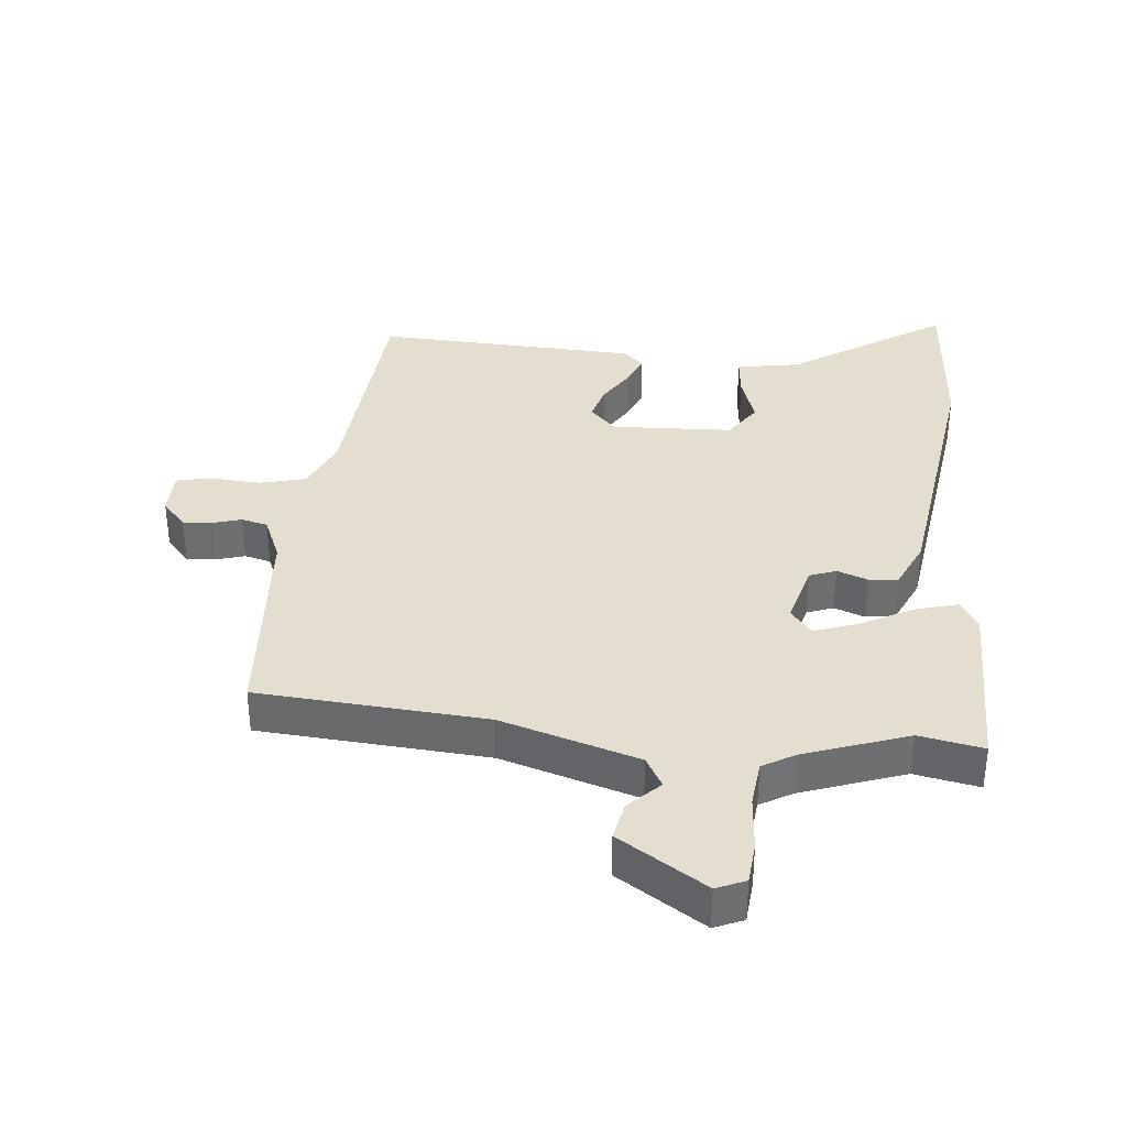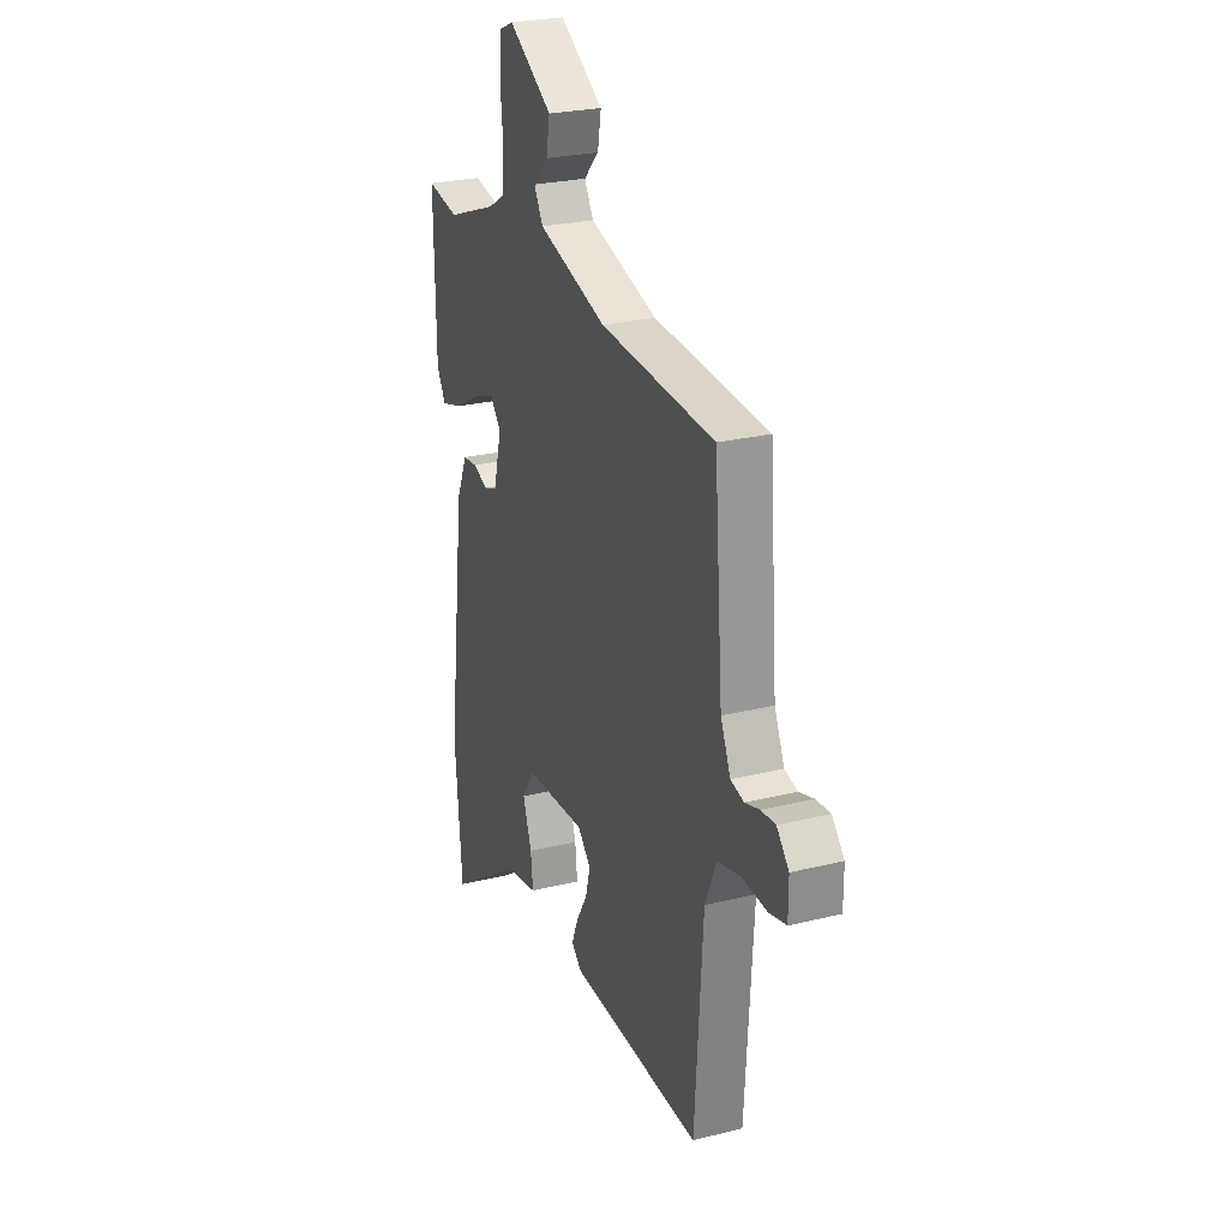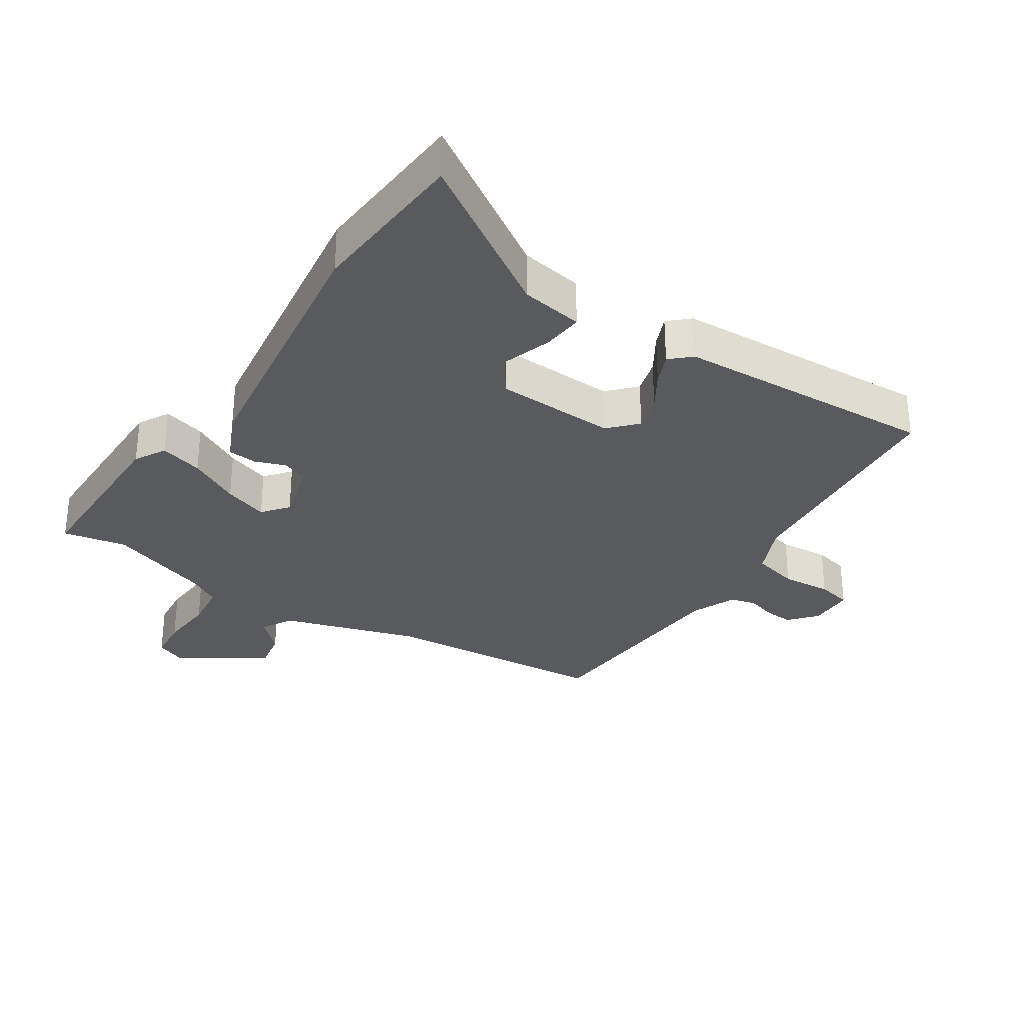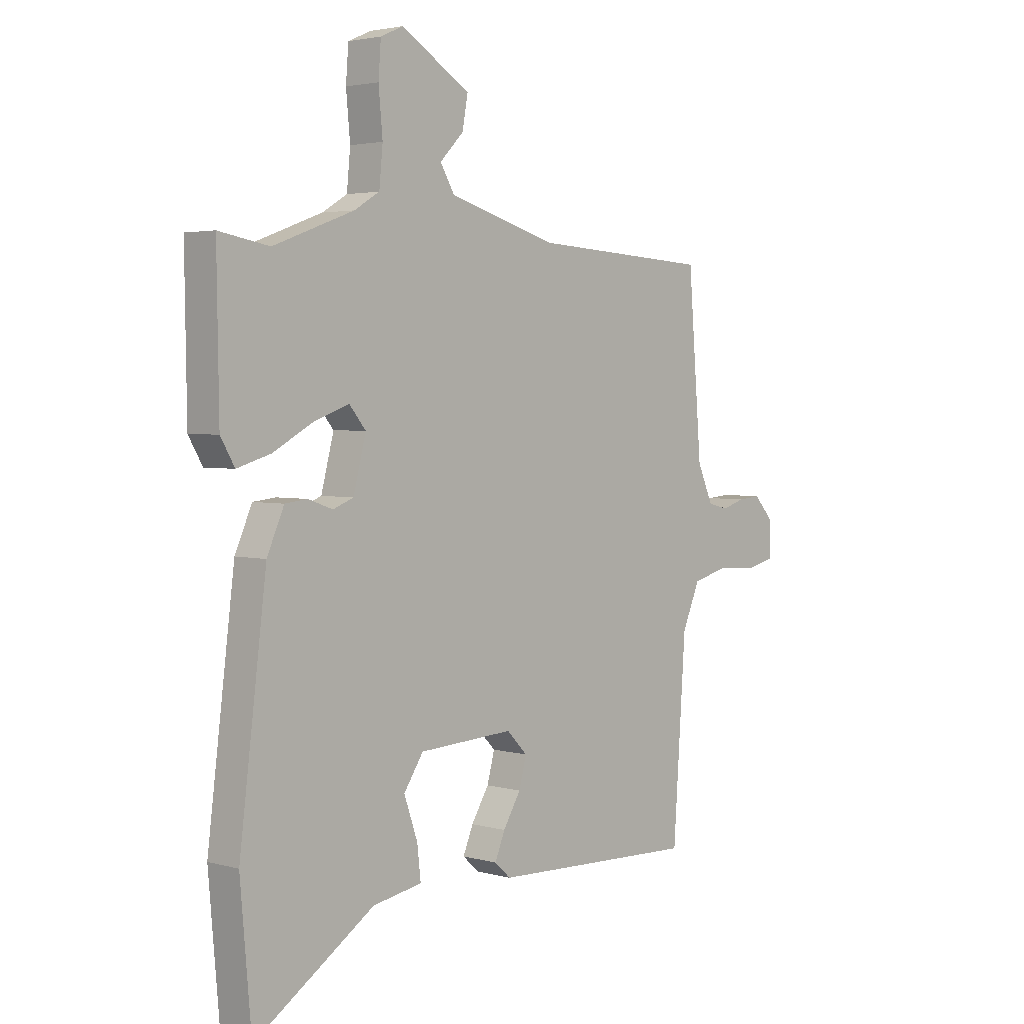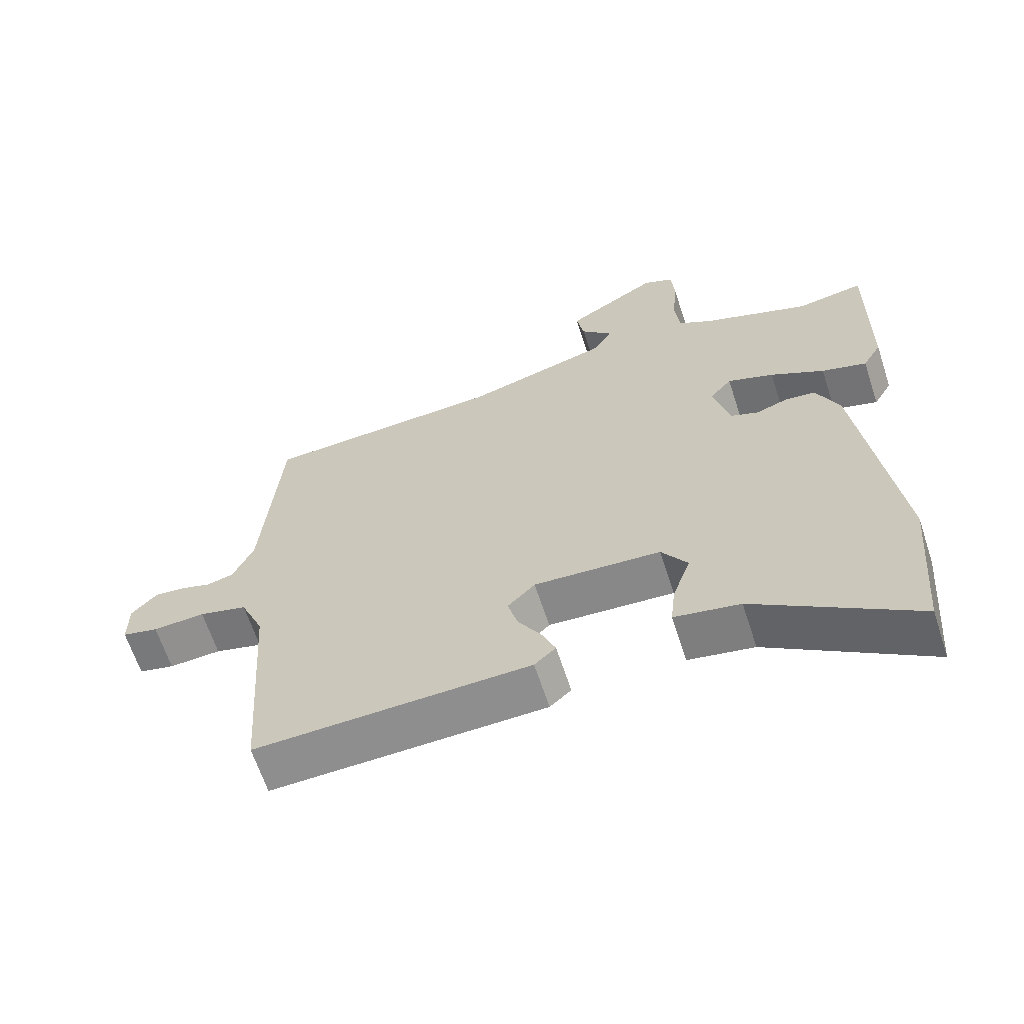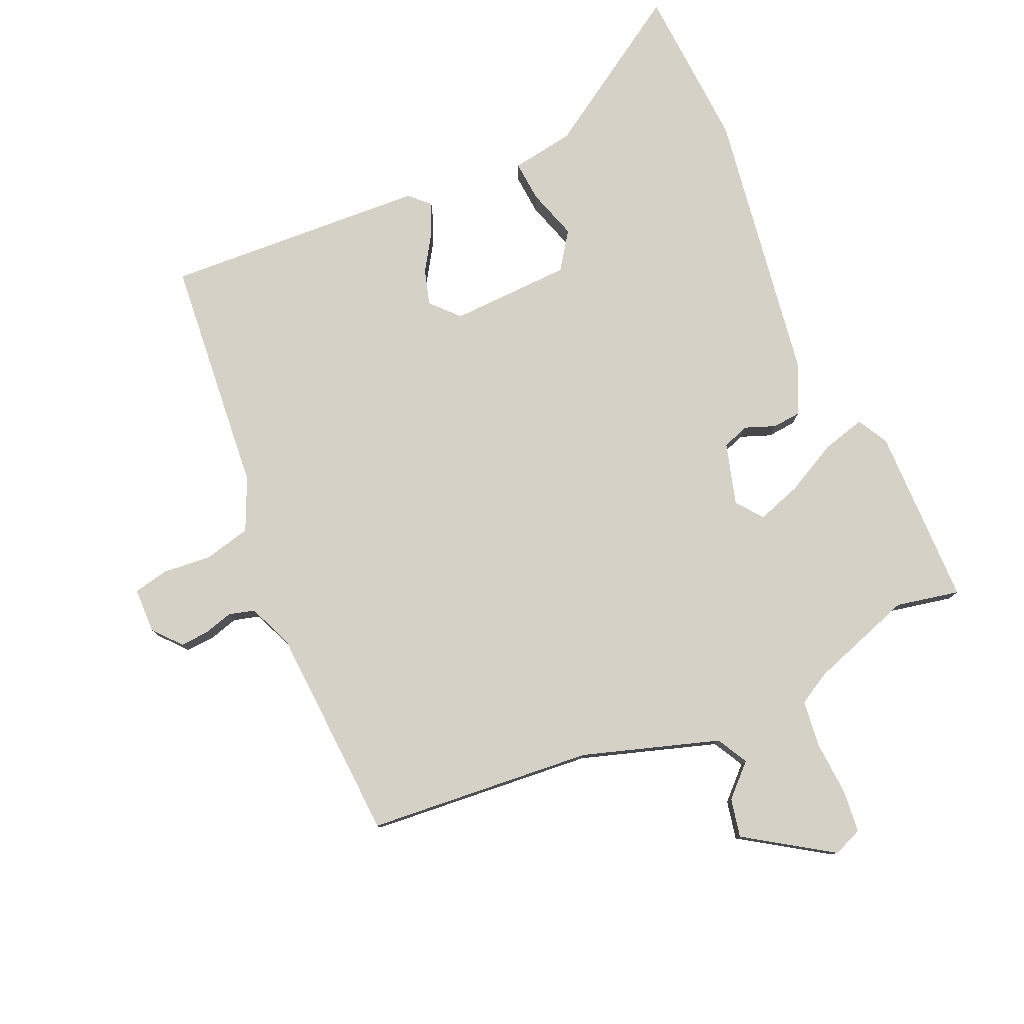
<metadata>
{"format":"obj","ext":"obj","renderer":"f3d","projection":"perspective","resolution":1024,"background":"white","views":[{"elev":35.9,"azim":6.3,"up":"+Y"},{"elev":25.7,"azim":-111.5,"up":"+Z"},{"elev":-30.9,"azim":147.6,"up":"+Y"},{"elev":3.2,"azim":133.2,"up":"+Z"},{"elev":-64.3,"azim":18.1,"up":"+Z"},{"elev":79.2,"azim":-22.4,"up":"+Y"}]}
</metadata>
<code>
v -0.493 0.07 0.498
v -0.137 0.07 0.52
v 0.078 0.07 0.583
v 0.106 0.07 0.631
v 0.059 0.07 0.679
v 0.048 0.07 0.74
v 0.185 0.07 0.825
v 0.23 0.07 0.805
v 0.235 0.07 0.738
v 0.227 0.07 0.652
v 0.234 0.07 0.579
v 0.284 0.07 0.549
v 0.444 0.07 0.49
v 0.544 0.07 0.508
v 0.54 0.07 0.227
v 0.512 0.07 0.179
v 0.445 0.07 0.199
v 0.365 0.07 0.243
v 0.296 0.07 0.268
v 0.263 0.07 0.228
v 0.288 0.07 0.131
v 0.329 0.07 0.115
v 0.377 0.07 0.132
v 0.422 0.07 0.127
v 0.456 0.07 0.05
v 0.51 0.07 -0.384
v 0.488 0.07 -0.639
v 0.25 0.07 -0.479
v 0.152 0.07 -0.461
v 0.159 0.07 -0.397
v 0.186 0.07 -0.319
v 0.147 0.07 -0.26
v -0.042 0.07 -0.249
v -0.083 0.07 -0.291
v -0.068 0.07 -0.347
v -0.033 0.07 -0.405
v -0.013 0.07 -0.454
v -0.045 0.07 -0.483
v -0.456 0.07 -0.496
v -0.481 0.07 -0.124
v -0.516 0.07 -0.042
v -0.588 0.07 -0.023
v -0.666 0.07 -0.028
v -0.72 0.07 -0.015
v -0.72 0.07 0.056
v -0.682 0.07 0.098
v -0.637 0.07 0.094
v -0.592 0.07 0.08
v -0.551 0.07 0.09
v -0.52 0.07 0.16
v -0.493 0 0.498
v -0.137 0 0.52
v 0.078 0 0.583
v 0.106 0 0.631
v 0.059 0 0.679
v 0.048 0 0.74
v 0.185 0 0.825
v 0.23 0 0.805
v 0.235 0 0.738
v 0.227 0 0.652
v 0.234 0 0.579
v 0.284 0 0.549
v 0.444 0 0.49
v 0.544 0 0.508
v 0.54 0 0.227
v 0.512 0 0.179
v 0.445 0 0.199
v 0.365 0 0.243
v 0.296 0 0.268
v 0.263 0 0.228
v 0.288 0 0.131
v 0.329 0 0.115
v 0.377 0 0.132
v 0.422 0 0.127
v 0.456 0 0.05
v 0.51 0 -0.384
v 0.488 0 -0.639
v 0.25 0 -0.479
v 0.152 0 -0.461
v 0.159 0 -0.397
v 0.186 0 -0.319
v 0.147 0 -0.26
v -0.042 0 -0.249
v -0.083 0 -0.291
v -0.068 0 -0.347
v -0.033 0 -0.405
v -0.013 0 -0.454
v -0.045 0 -0.483
v -0.456 0 -0.496
v -0.481 0 -0.124
v -0.516 0 -0.042
v -0.588 0 -0.023
v -0.666 0 -0.028
v -0.72 0 -0.015
v -0.72 0 0.056
v -0.682 0 0.098
v -0.637 0 0.094
v -0.592 0 0.08
v -0.551 0 0.09
v -0.52 0 0.16
f 46 47 48
f 45 46 48
f 44 45 48
f 43 44 48
f 42 43 48
f 41 42 48 49
f 40 41 49 50
f 38 39 40
f 37 38 40
f 36 37 40
f 35 36 40
f 40 50 1
f 35 40 1
f 34 35 1
f 28 29 30 31
f 27 28 31
f 26 27 31
f 25 26 31
f 24 25 31
f 23 24 31
f 22 23 31
f 21 22 31 32
f 20 21 32 33
f 16 17 18
f 15 16 18
f 14 15 18
f 13 14 18
f 12 13 18 19
f 11 12 19 20
f 8 9 10
f 7 8 10
f 6 7 10
f 5 6 10
f 4 5 10
f 20 33 34
f 11 20 34
f 10 11 34
f 4 10 34
f 3 4 34
f 2 3 34
f 1 2 34
f 98 97 96
f 98 96 95
f 98 95 94
f 98 94 93
f 98 93 92
f 99 98 92 91
f 100 99 91 90
f 90 89 88
f 90 88 87
f 90 87 86
f 90 86 85
f 51 100 90
f 51 90 85
f 51 85 84
f 81 80 79 78
f 81 78 77
f 81 77 76
f 81 76 75
f 81 75 74
f 81 74 73
f 81 73 72
f 82 81 72 71
f 83 82 71 70
f 68 67 66
f 68 66 65
f 68 65 64
f 68 64 63
f 69 68 63 62
f 70 69 62 61
f 60 59 58
f 60 58 57
f 60 57 56
f 60 56 55
f 60 55 54
f 84 83 70
f 84 70 61
f 84 61 60
f 84 60 54
f 84 54 53
f 84 53 52
f 84 52 51
f 1 51 52 2
f 2 52 53 3
f 3 53 54 4
f 4 54 55 5
f 5 55 56 6
f 6 56 57 7
f 7 57 58 8
f 8 58 59 9
f 9 59 60 10
f 10 60 61 11
f 11 61 62 12
f 12 62 63 13
f 13 63 64 14
f 14 64 65 15
f 15 65 66 16
f 16 66 67 17
f 17 67 68 18
f 18 68 69 19
f 19 69 70 20
f 20 70 71 21
f 21 71 72 22
f 22 72 73 23
f 23 73 74 24
f 24 74 75 25
f 25 75 76 26
f 26 76 77 27
f 27 77 78 28
f 28 78 79 29
f 29 79 80 30
f 30 80 81 31
f 31 81 82 32
f 32 82 83 33
f 33 83 84 34
f 34 84 85 35
f 35 85 86 36
f 36 86 87 37
f 37 87 88 38
f 38 88 89 39
f 39 89 90 40
f 40 90 91 41
f 41 91 92 42
f 42 92 93 43
f 43 93 94 44
f 44 94 95 45
f 45 95 96 46
f 46 96 97 47
f 47 97 98 48
f 48 98 99 49
f 49 99 100 50
f 50 100 51 1

</code>
